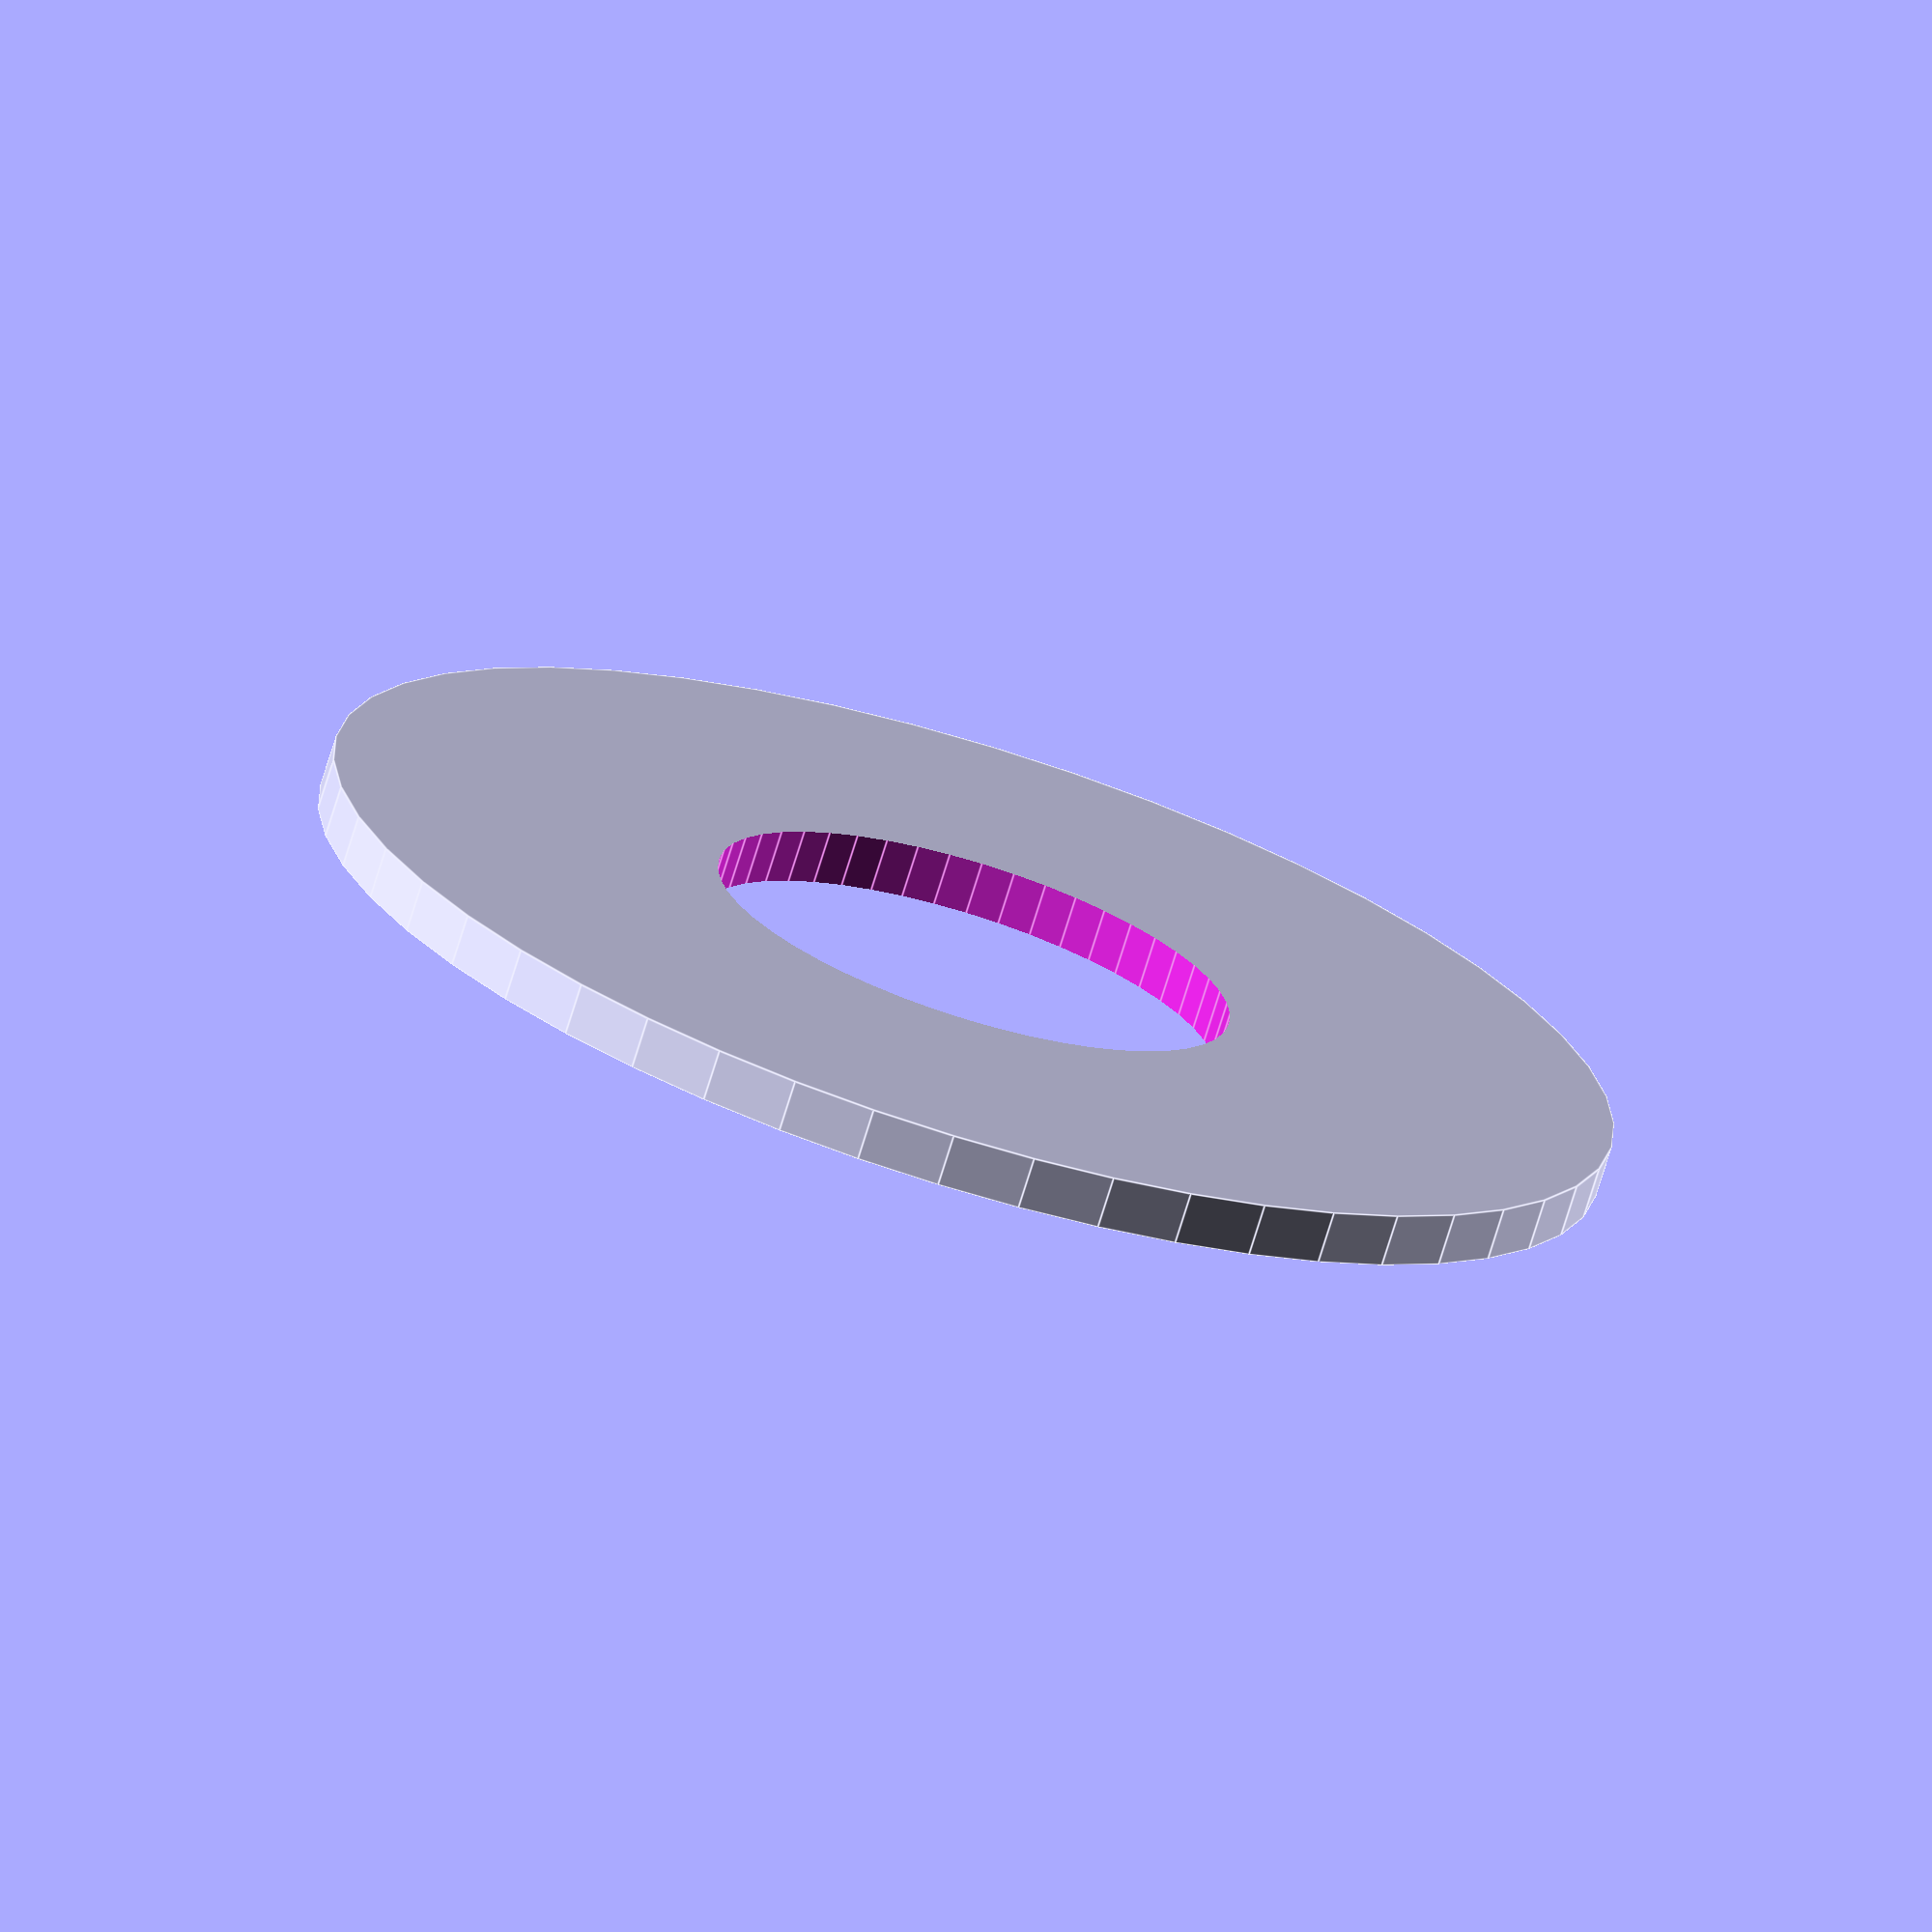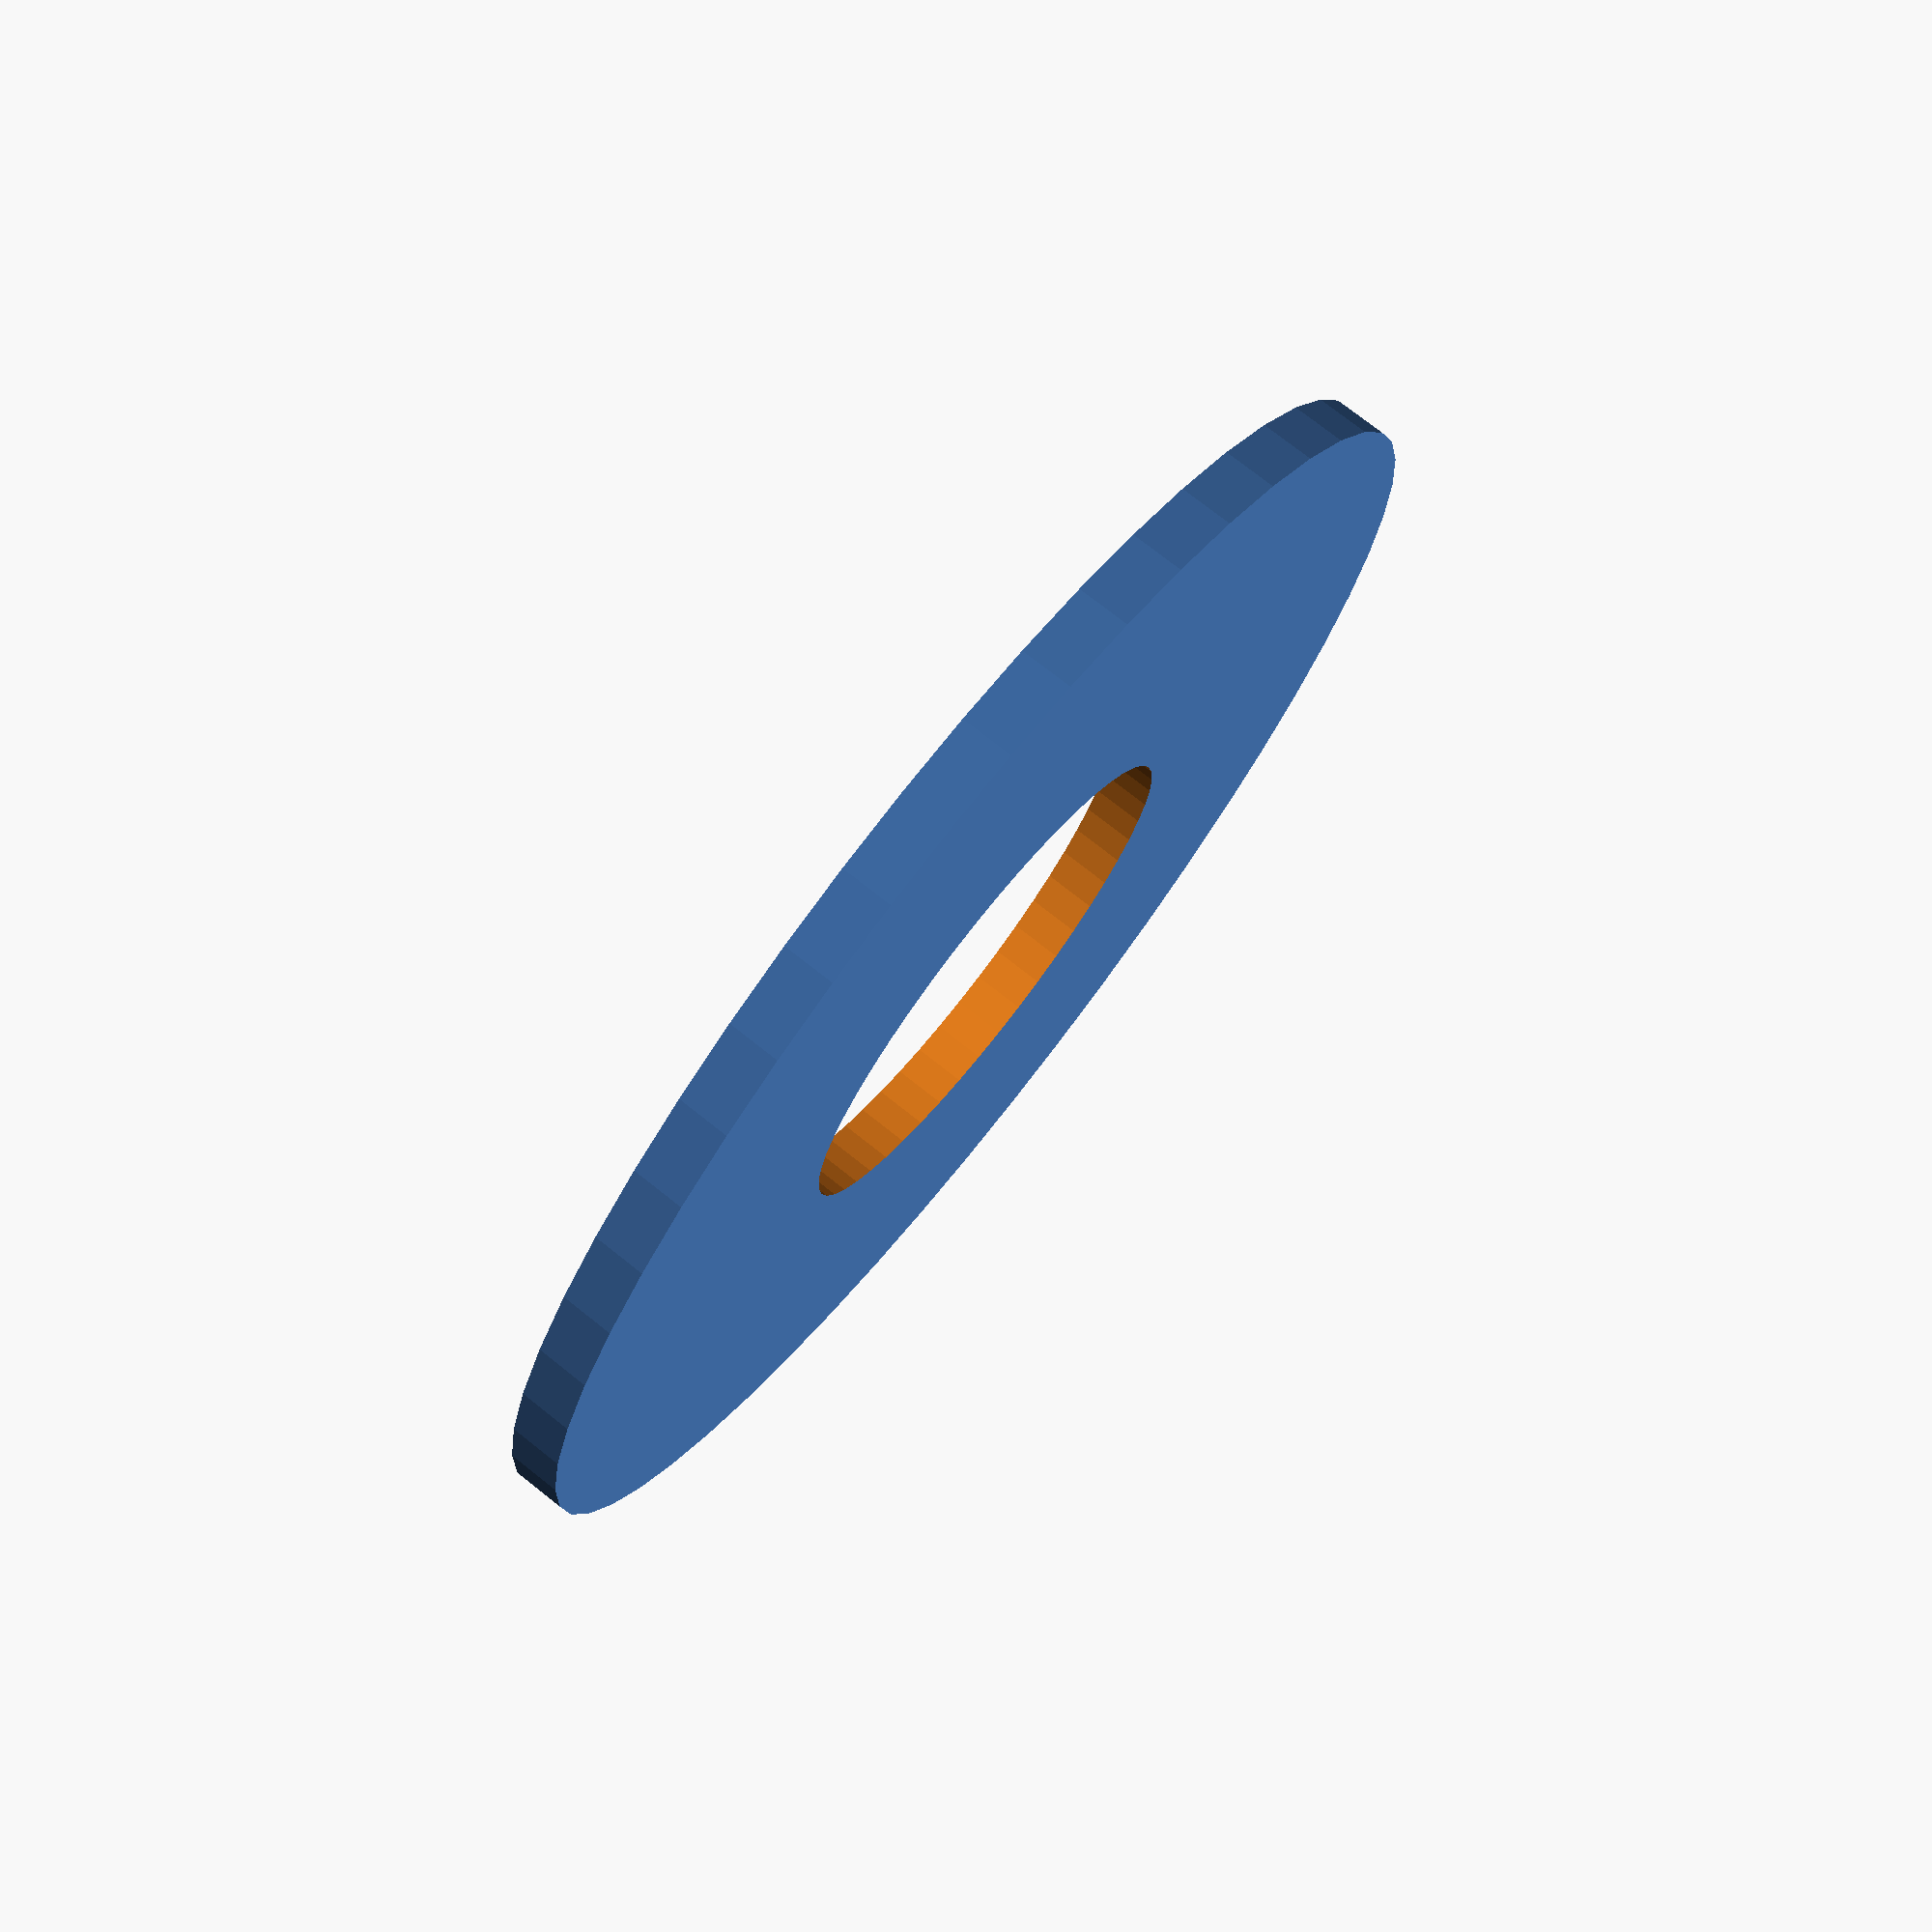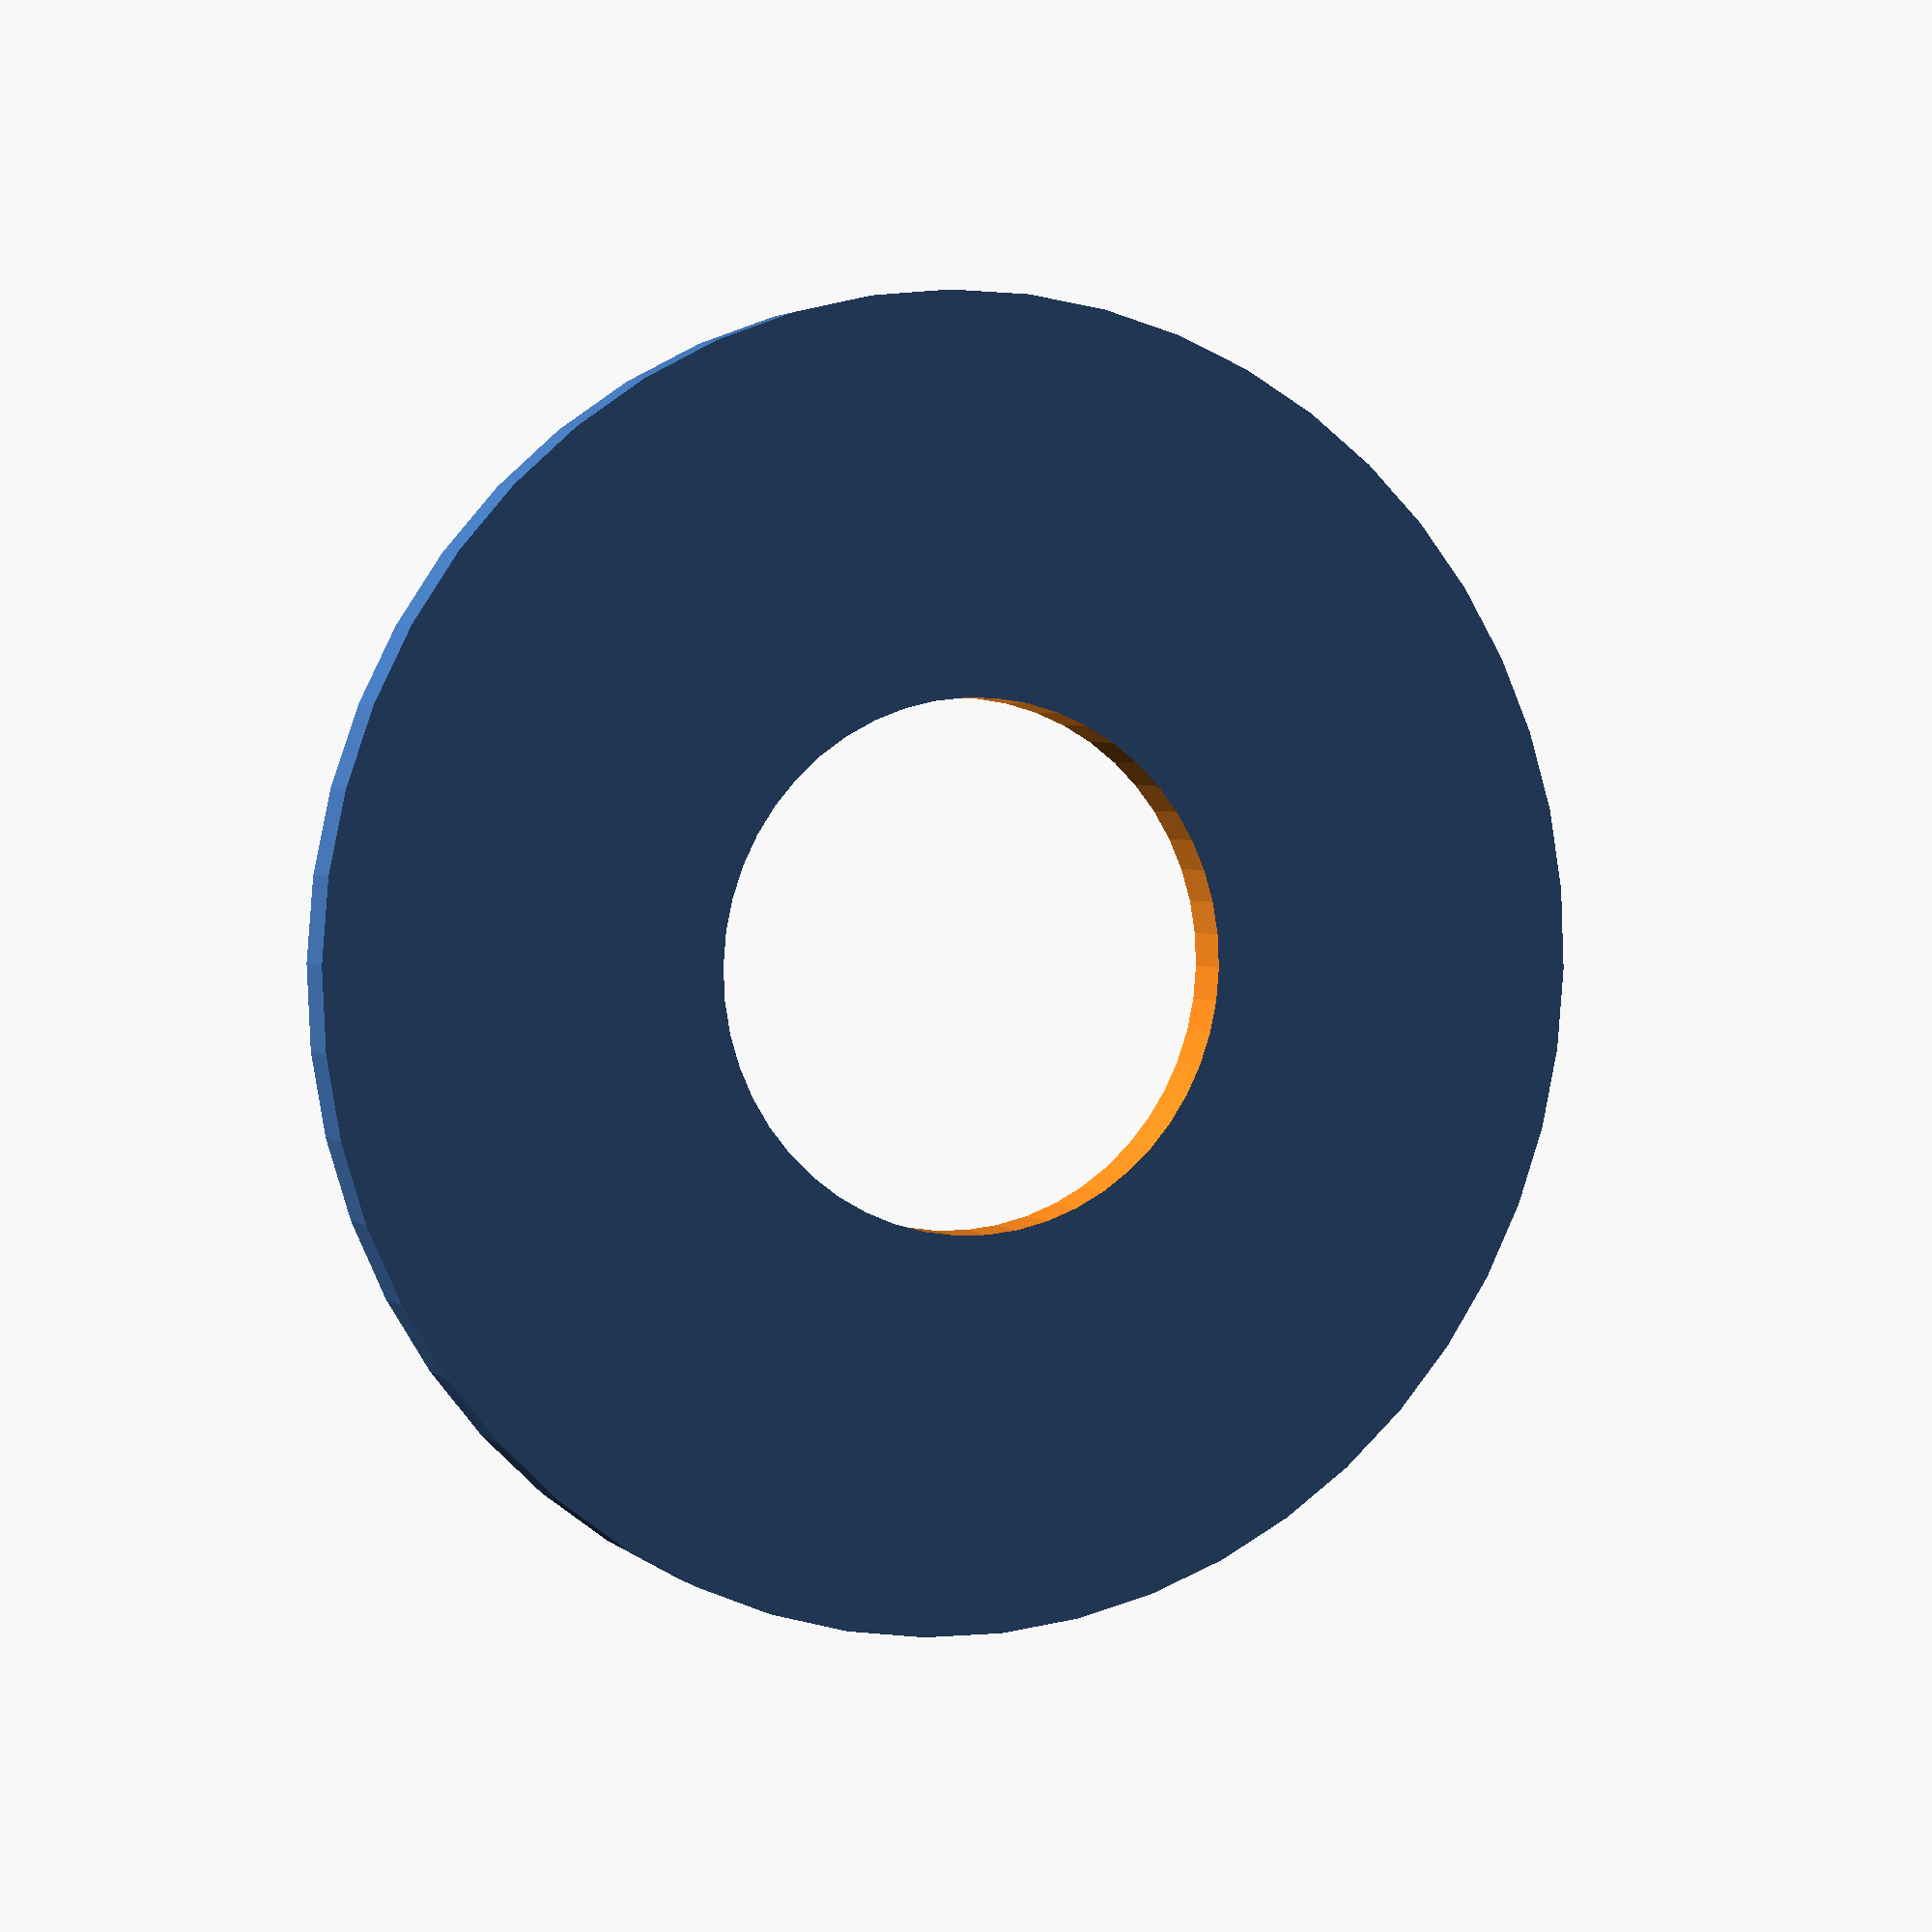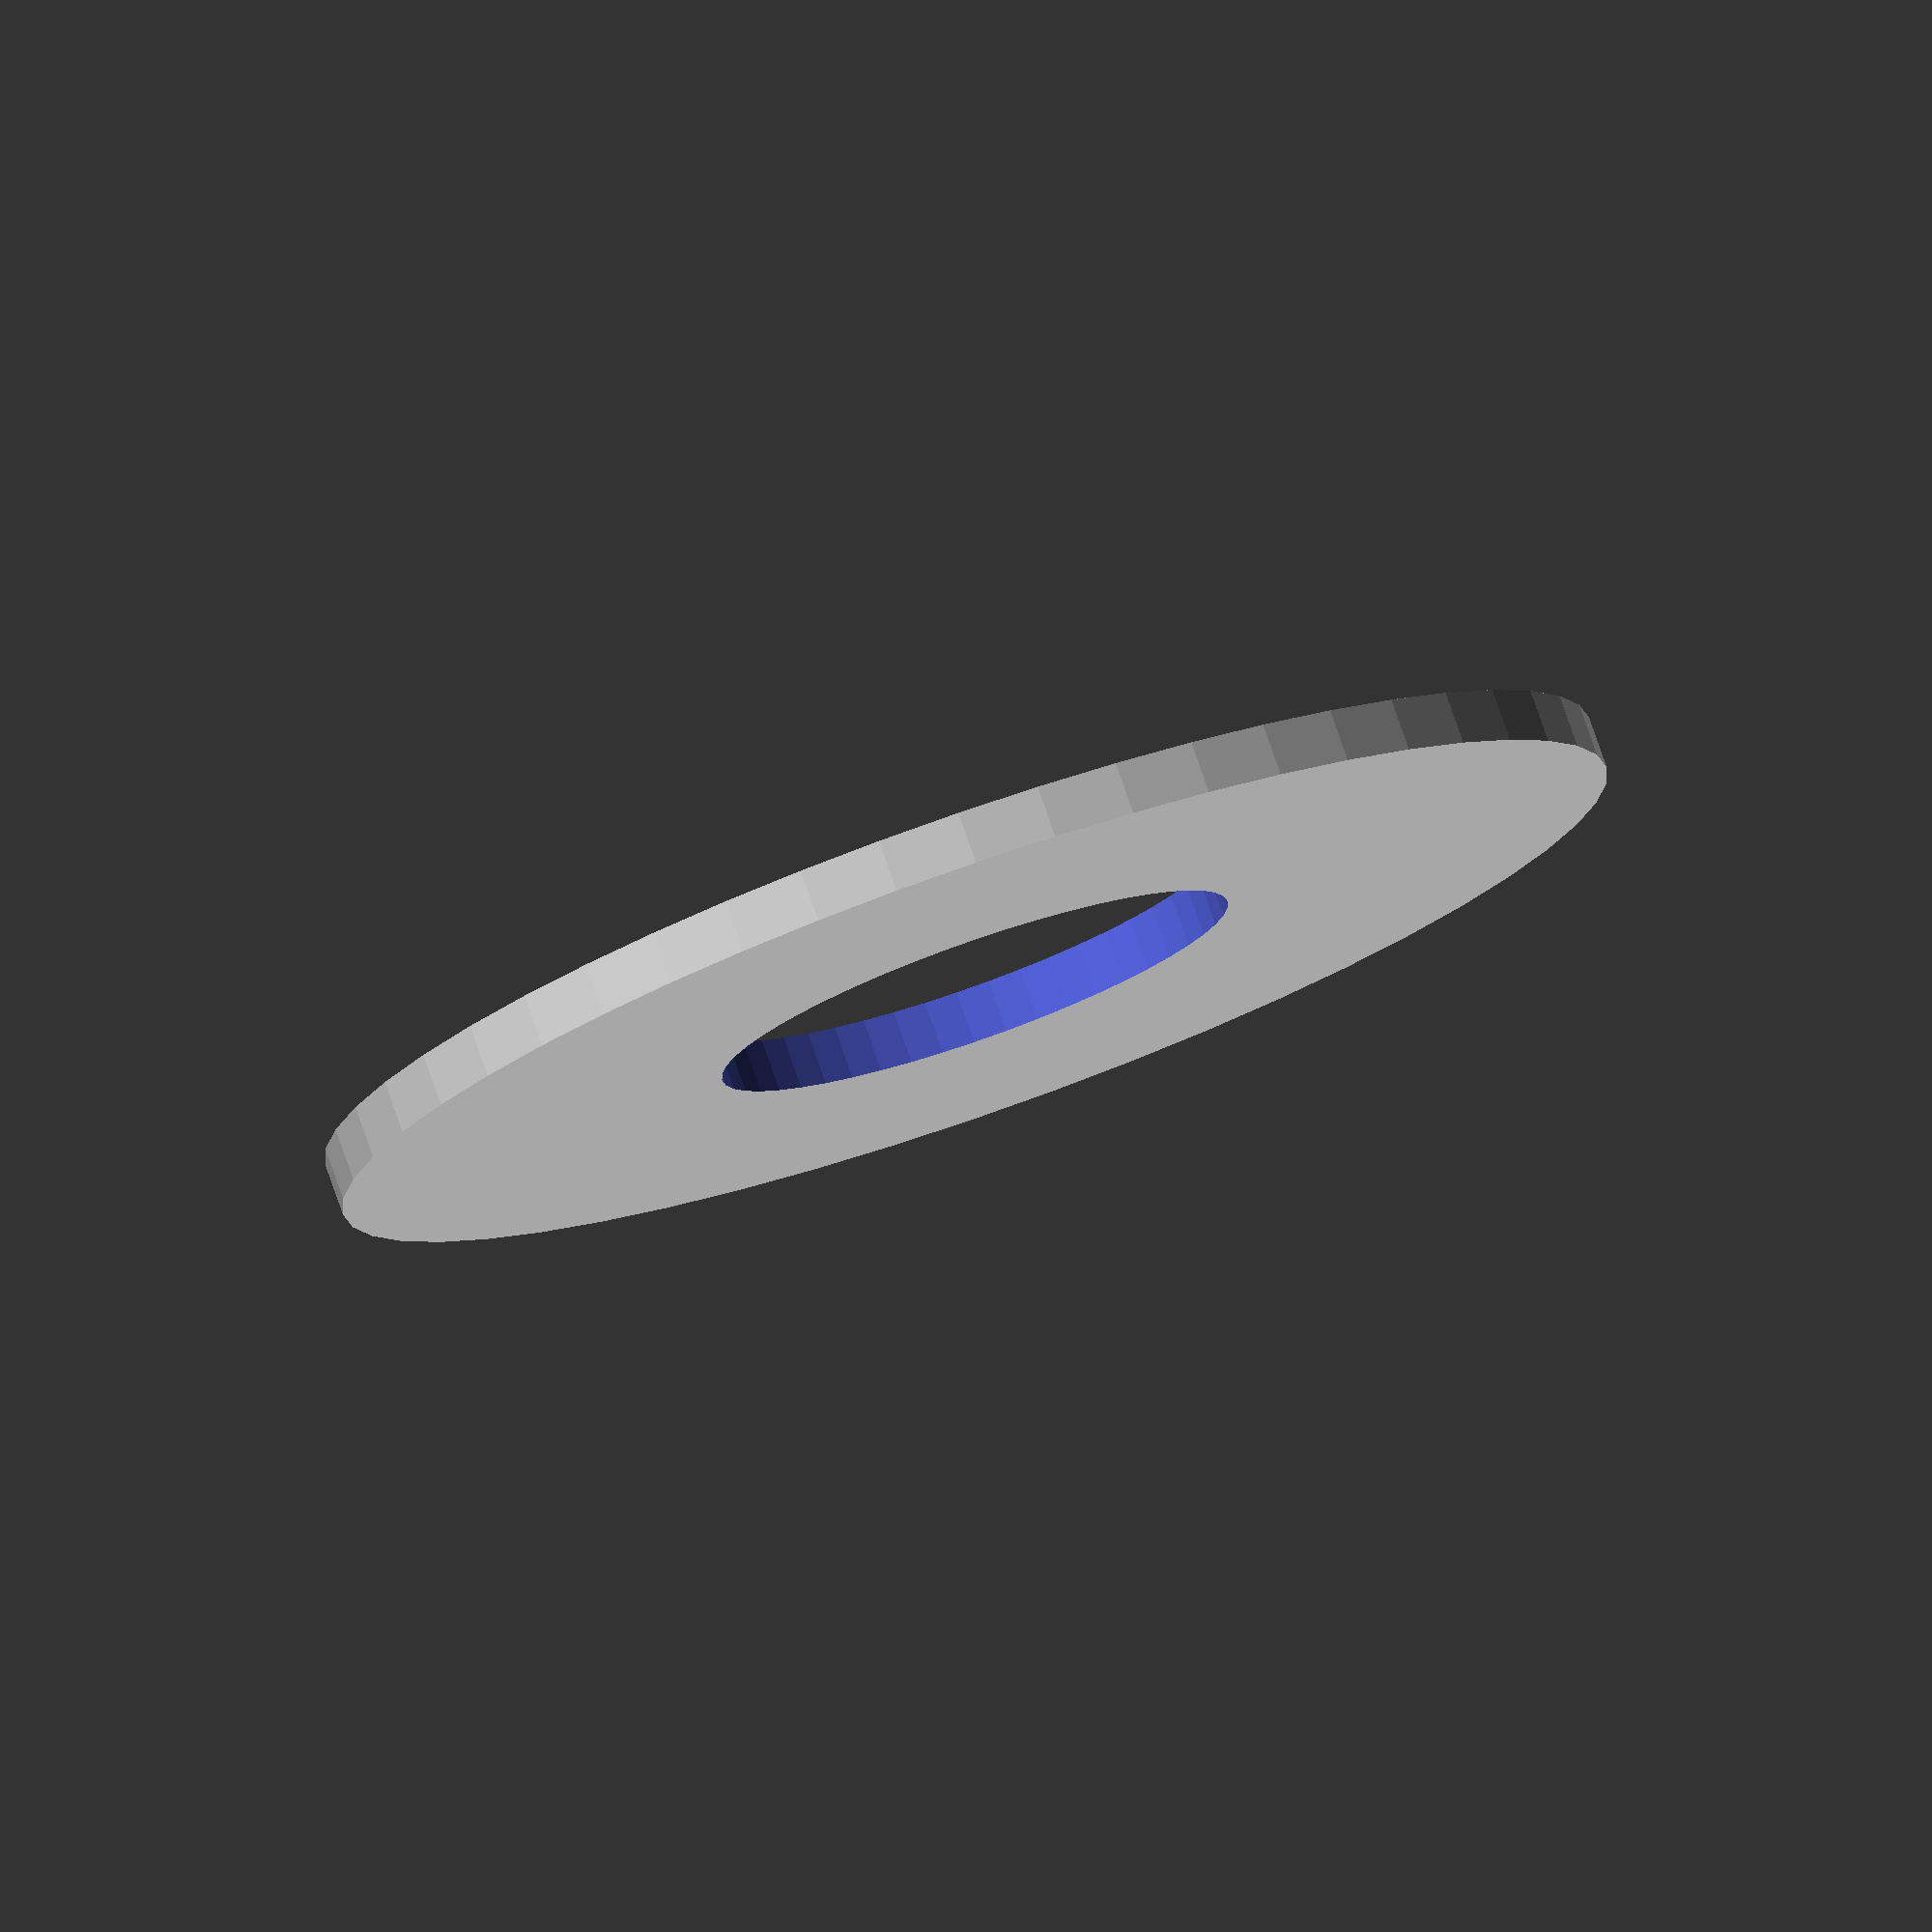
<openscad>
$fn = 50;


difference() {
	union() {
		translate(v = [0, 0, -0.5000000000]) {
			cylinder(h = 1, r = 12.5000000000);
		}
	}
	union() {
		translate(v = [0, 0, -100.0000000000]) {
			cylinder(h = 200, r = 5);
		}
	}
}
</openscad>
<views>
elev=252.6 azim=73.8 roll=17.1 proj=o view=edges
elev=105.3 azim=114.1 roll=231.6 proj=p view=wireframe
elev=177.3 azim=351.6 roll=23.1 proj=p view=solid
elev=281.0 azim=349.3 roll=340.8 proj=o view=solid
</views>
